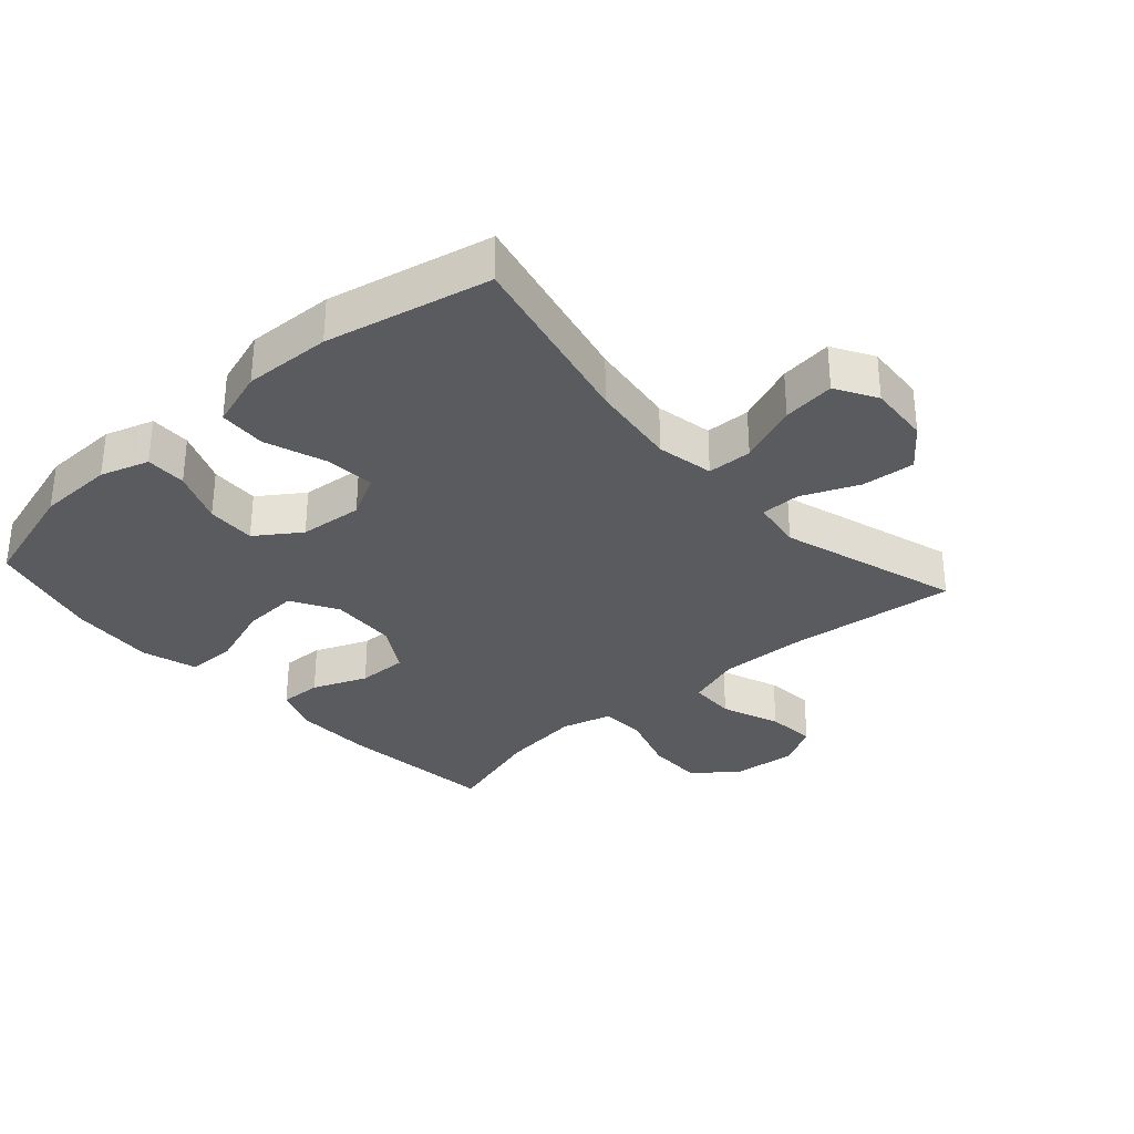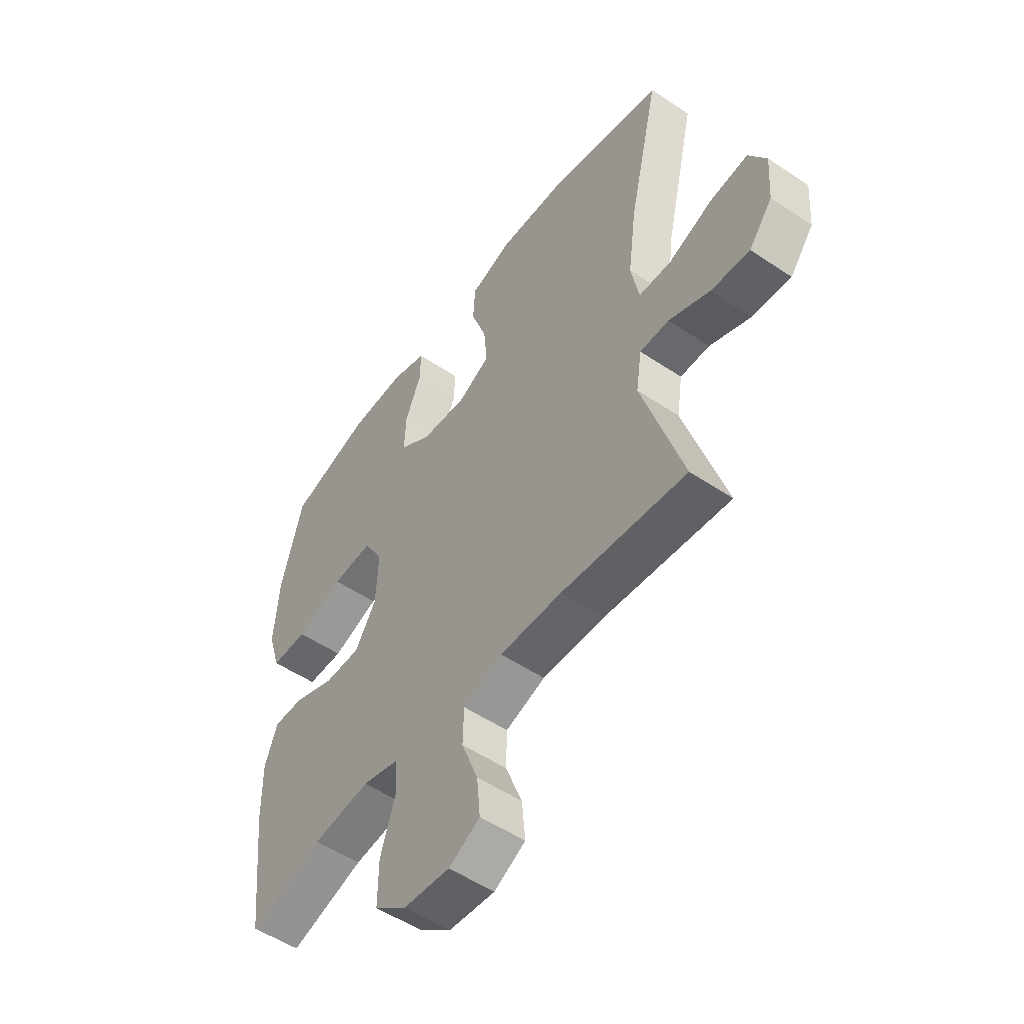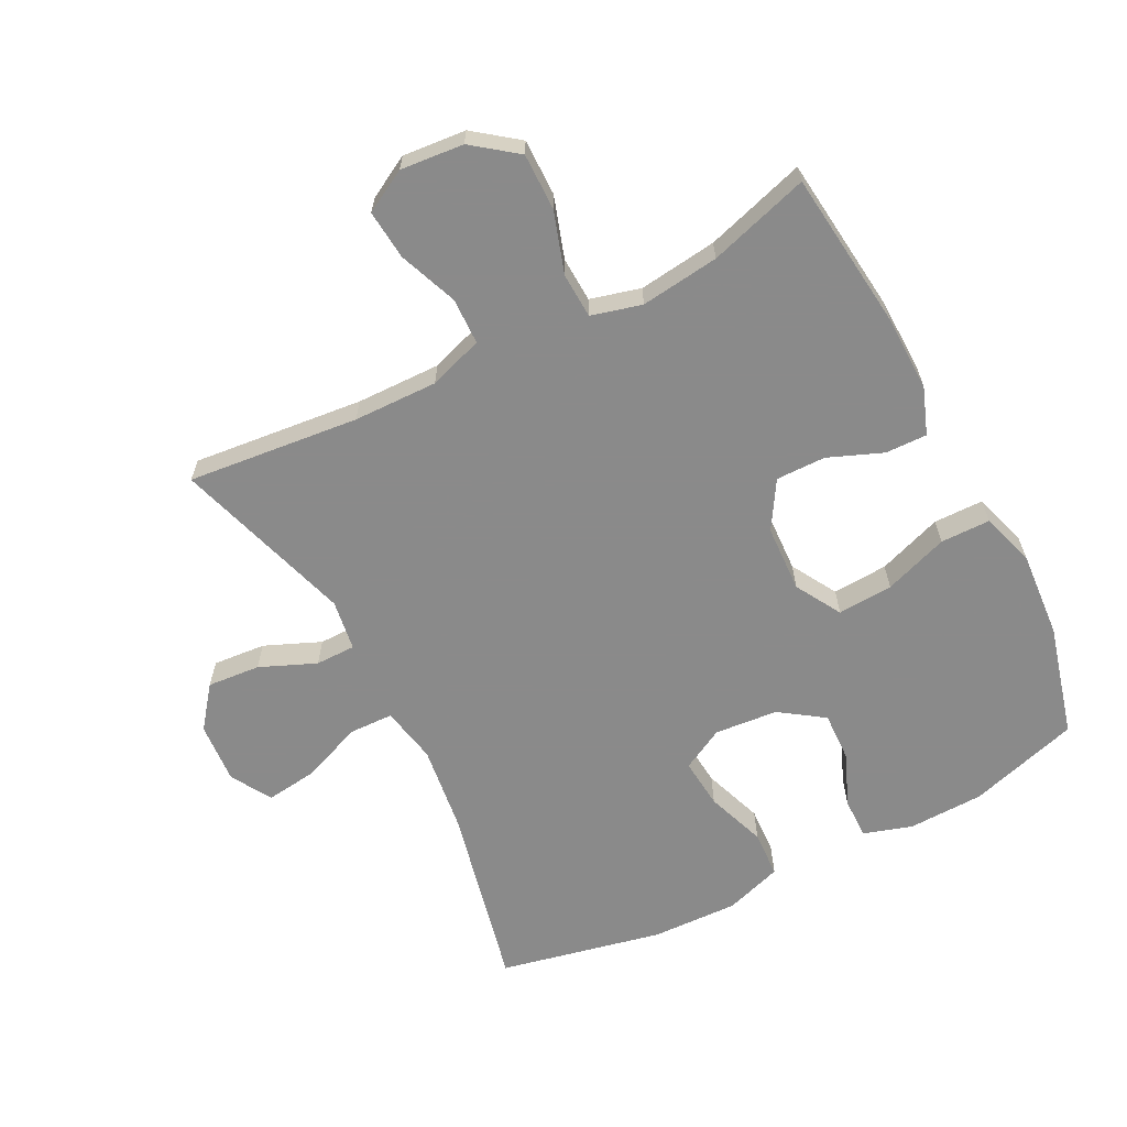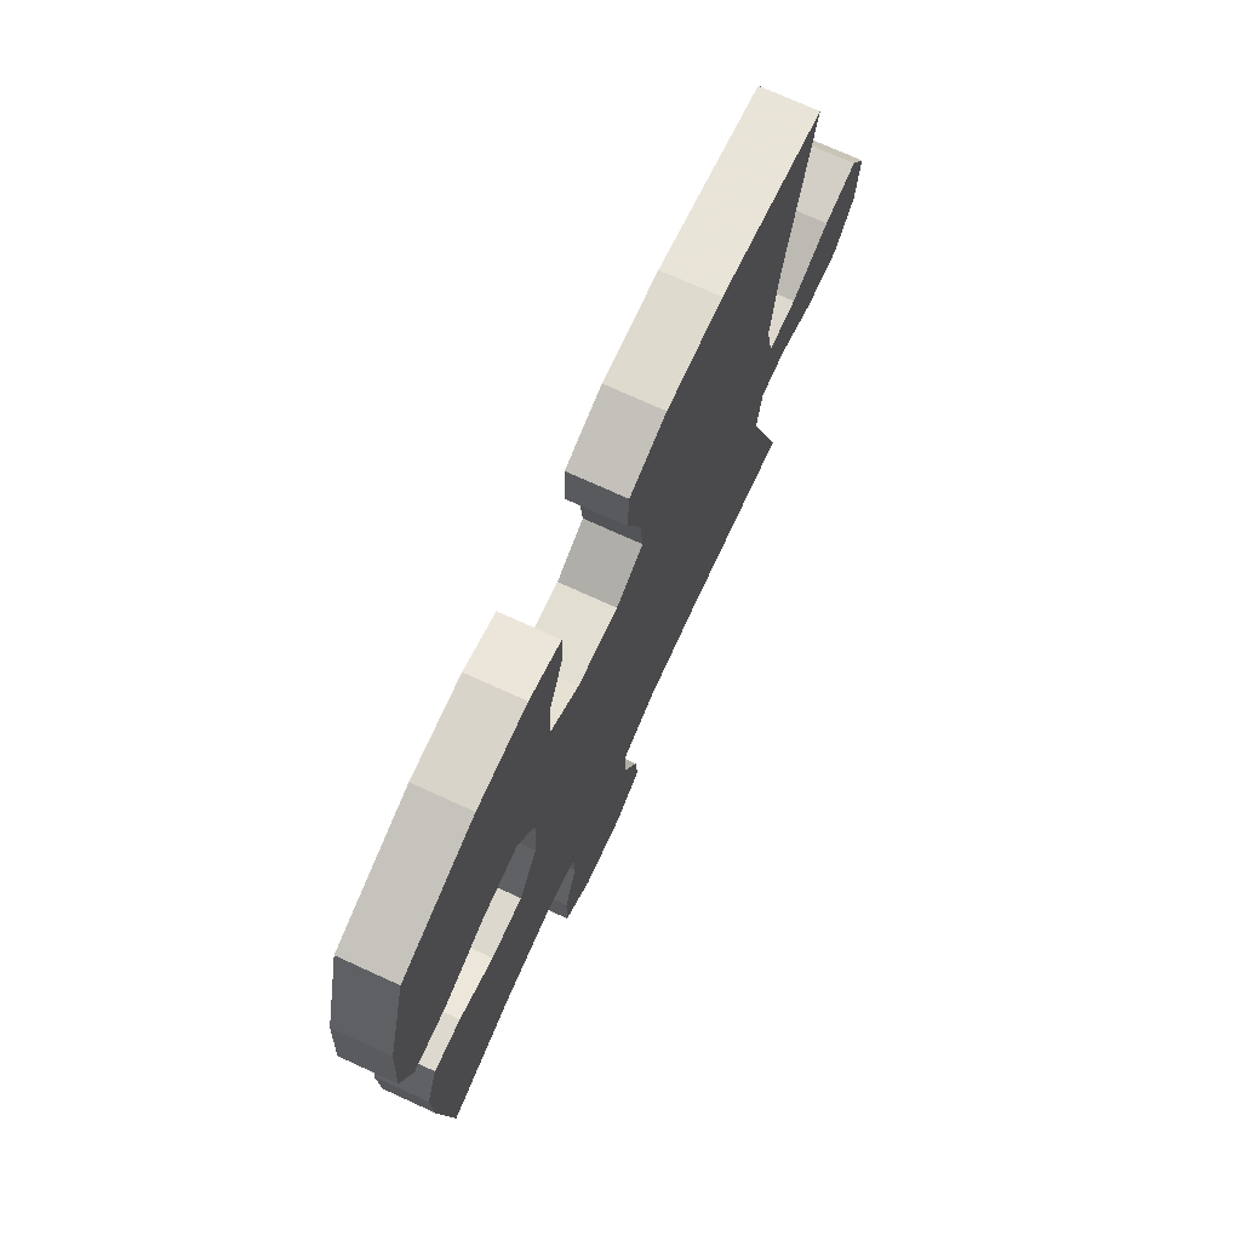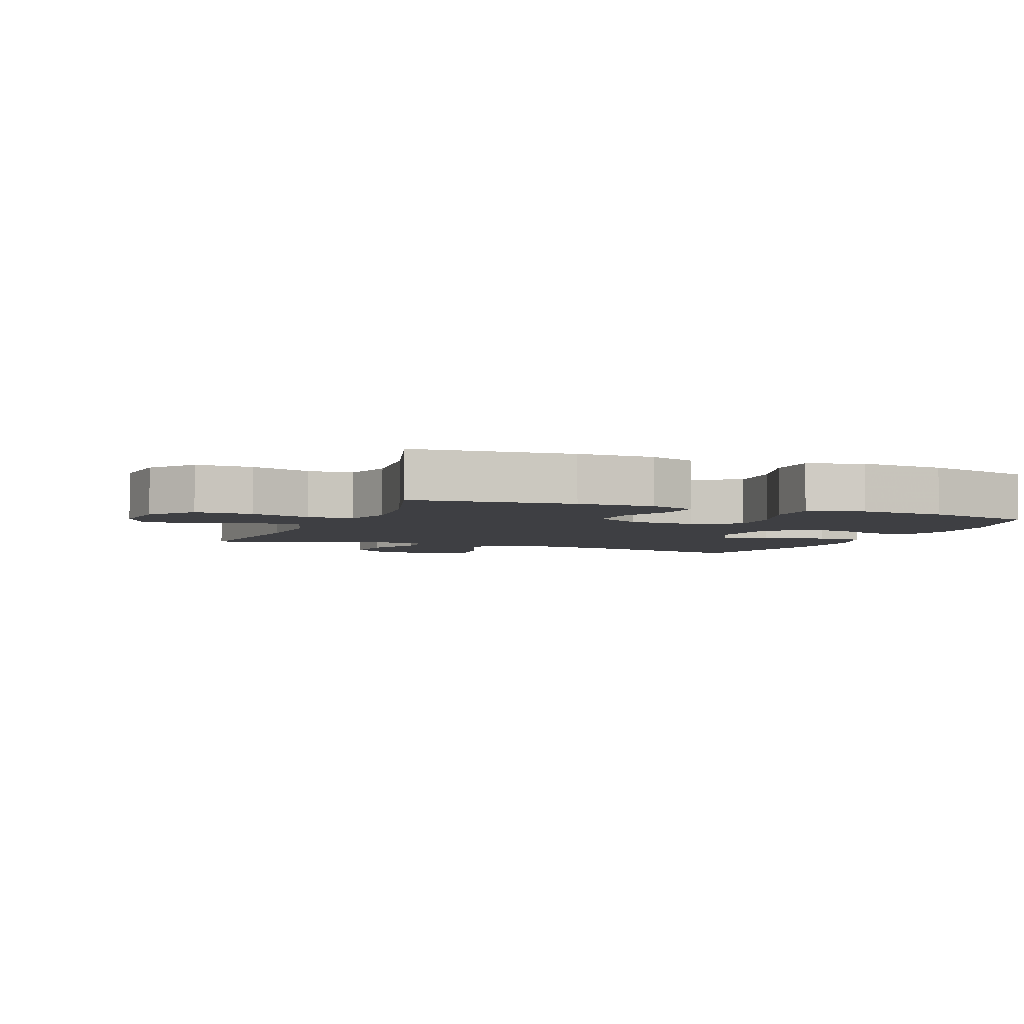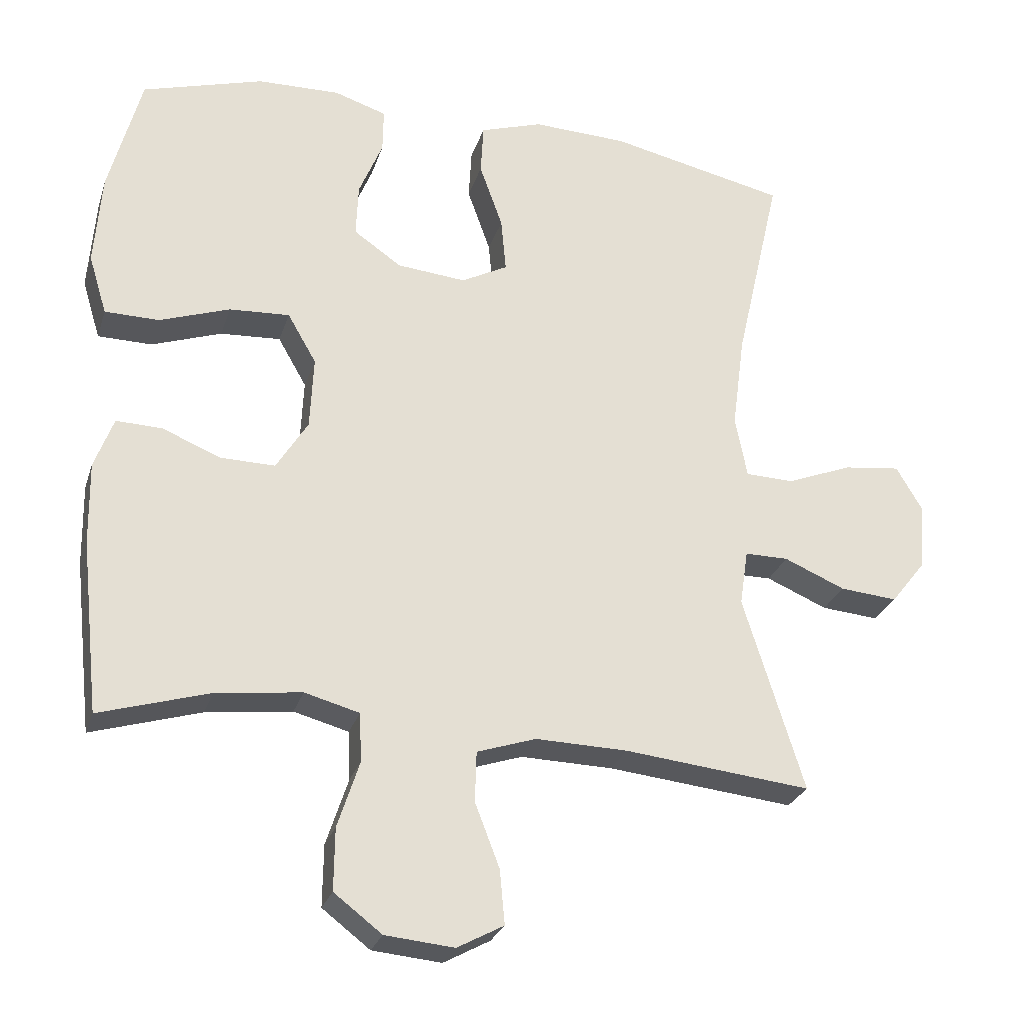
<metadata>
{"format":"obj","ext":"obj","renderer":"f3d","projection":"perspective","resolution":1024,"background":"white","views":[{"elev":-32.1,"azim":41.8,"up":"+Y"},{"elev":-52.7,"azim":54.2,"up":"+Z"},{"elev":-63.6,"azim":-152.7,"up":"+Y"},{"elev":73.4,"azim":-65.5,"up":"+Z"},{"elev":-4.3,"azim":-112.1,"up":"+Y"},{"elev":-27.0,"azim":-16.1,"up":"+Z"}]}
</metadata>
<code>
v -0.5 0.07 -0.5
v -0.527 0.07 -0.254
v -0.529 0.07 -0.137
v -0.502 0.07 -0.064
v -0.437 0.07 -0.066
v -0.353 0.07 -0.1
v -0.276 0.07 -0.101
v -0.231 0.07 -0.028
v -0.226 0.07 0.076
v -0.267 0.07 0.147
v -0.353 0.07 0.142
v -0.453 0.07 0.107
v -0.53 0.07 0.108
v -0.556 0.07 0.193
v -0.546 0.07 0.326
v -0.5 0.07 0.5
v -0.328 0.07 0.551
v -0.21 0.07 0.554
v -0.135 0.07 0.53
v -0.136 0.07 0.467
v -0.17 0.07 0.384
v -0.173 0.07 0.308
v -0.105 0.07 0.261
v -0.007 0.07 0.252
v 0.059 0.07 0.287
v 0.052 0.07 0.365
v 0.019 0.07 0.458
v 0.023 0.07 0.531
v 0.112 0.07 0.56
v 0.247 0.07 0.555
v 0.5 0.07 0.5
v 0.435 0.07 0.214
v 0.417 0.07 0.078
v 0.434 0.07 -0.01
v 0.503 0.07 -0.012
v 0.596 0.07 0.025
v 0.677 0.07 0.035
v 0.714 0.07 -0.028
v 0.707 0.07 -0.123
v 0.657 0.07 -0.187
v 0.575 0.07 -0.18
v 0.488 0.07 -0.143
v 0.426 0.07 -0.143
v 0.414 0.07 -0.222
v 0.5 0.07 -0.5
v 0.234 0.07 -0.472
v 0.103 0.07 -0.469
v 0.019 0.07 -0.497
v 0.017 0.07 -0.569
v 0.052 0.07 -0.66
v 0.059 0.07 -0.737
v -0.007 0.07 -0.773
v -0.105 0.07 -0.764
v -0.173 0.07 -0.712
v -0.172 0.07 -0.624
v -0.141 0.07 -0.529
v -0.144 0.07 -0.459
v -0.222 0.07 -0.438
v -0.344 0.07 -0.453
v -0.5 0 -0.5
v -0.527 0 -0.254
v -0.529 0 -0.137
v -0.502 0 -0.064
v -0.437 0 -0.066
v -0.353 0 -0.1
v -0.276 0 -0.101
v -0.231 0 -0.028
v -0.226 0 0.076
v -0.267 0 0.147
v -0.353 0 0.142
v -0.453 0 0.107
v -0.53 0 0.108
v -0.556 0 0.193
v -0.546 0 0.326
v -0.5 0 0.5
v -0.328 0 0.551
v -0.21 0 0.554
v -0.135 0 0.53
v -0.136 0 0.467
v -0.17 0 0.384
v -0.173 0 0.308
v -0.105 0 0.261
v -0.007 0 0.252
v 0.059 0 0.287
v 0.052 0 0.365
v 0.019 0 0.458
v 0.023 0 0.531
v 0.112 0 0.56
v 0.247 0 0.555
v 0.5 0 0.5
v 0.435 0 0.214
v 0.417 0 0.078
v 0.434 0 -0.01
v 0.503 0 -0.012
v 0.596 0 0.025
v 0.677 0 0.035
v 0.714 0 -0.028
v 0.707 0 -0.123
v 0.657 0 -0.187
v 0.575 0 -0.18
v 0.488 0 -0.143
v 0.426 0 -0.143
v 0.414 0 -0.222
v 0.5 0 -0.5
v 0.234 0 -0.472
v 0.103 0 -0.469
v 0.019 0 -0.497
v 0.017 0 -0.569
v 0.052 0 -0.66
v 0.059 0 -0.737
v -0.007 0 -0.773
v -0.105 0 -0.764
v -0.173 0 -0.712
v -0.172 0 -0.624
v -0.141 0 -0.529
v -0.144 0 -0.459
v -0.222 0 -0.438
v -0.344 0 -0.453
f 54 55 56
f 53 54 56
f 52 53 56
f 51 52 56
f 50 51 56
f 49 50 56
f 48 49 56 57
f 47 48 57 58
f 44 45 46
f 46 47 58
f 44 46 58
f 43 44 58
f 40 41 42
f 39 40 42
f 38 39 42
f 37 38 42
f 36 37 42
f 35 36 42
f 34 35 42 43
f 43 58 59
f 34 43 59
f 33 34 59
f 30 31 32
f 29 30 32
f 28 29 32
f 27 28 32
f 26 27 32
f 25 26 32 33
f 19 20 21
f 18 19 21
f 17 18 21
f 16 17 21
f 15 16 21
f 14 15 21
f 13 14 21
f 12 13 21
f 11 12 21
f 10 11 21 22
f 9 10 22 23
f 4 5 6
f 3 4 6
f 2 3 6
f 1 2 6
f 59 1 6
f 59 6 7
f 59 7 8
f 33 59 8
f 25 33 8
f 24 25 8
f 8 9 23 24
f 115 114 113
f 115 113 112
f 115 112 111
f 115 111 110
f 115 110 109
f 115 109 108
f 116 115 108 107
f 117 116 107 106
f 105 104 103
f 117 106 105
f 117 105 103
f 117 103 102
f 101 100 99
f 101 99 98
f 101 98 97
f 101 97 96
f 101 96 95
f 101 95 94
f 102 101 94 93
f 118 117 102
f 118 102 93
f 118 93 92
f 91 90 89
f 91 89 88
f 91 88 87
f 91 87 86
f 91 86 85
f 92 91 85 84
f 80 79 78
f 80 78 77
f 80 77 76
f 80 76 75
f 80 75 74
f 80 74 73
f 80 73 72
f 80 72 71
f 80 71 70
f 81 80 70 69
f 82 81 69 68
f 65 64 63
f 65 63 62
f 65 62 61
f 65 61 60
f 65 60 118
f 66 65 118
f 67 66 118
f 67 118 92
f 67 92 84
f 67 84 83
f 83 82 68 67
f 1 60 61 2
f 2 61 62 3
f 3 62 63 4
f 4 63 64 5
f 5 64 65 6
f 6 65 66 7
f 7 66 67 8
f 8 67 68 9
f 9 68 69 10
f 10 69 70 11
f 11 70 71 12
f 12 71 72 13
f 13 72 73 14
f 14 73 74 15
f 15 74 75 16
f 16 75 76 17
f 17 76 77 18
f 18 77 78 19
f 19 78 79 20
f 20 79 80 21
f 21 80 81 22
f 22 81 82 23
f 23 82 83 24
f 24 83 84 25
f 25 84 85 26
f 26 85 86 27
f 27 86 87 28
f 28 87 88 29
f 29 88 89 30
f 30 89 90 31
f 31 90 91 32
f 32 91 92 33
f 33 92 93 34
f 34 93 94 35
f 35 94 95 36
f 36 95 96 37
f 37 96 97 38
f 38 97 98 39
f 39 98 99 40
f 40 99 100 41
f 41 100 101 42
f 42 101 102 43
f 43 102 103 44
f 44 103 104 45
f 45 104 105 46
f 46 105 106 47
f 47 106 107 48
f 48 107 108 49
f 49 108 109 50
f 50 109 110 51
f 51 110 111 52
f 52 111 112 53
f 53 112 113 54
f 54 113 114 55
f 55 114 115 56
f 56 115 116 57
f 57 116 117 58
f 58 117 118 59
f 59 118 60 1

</code>
